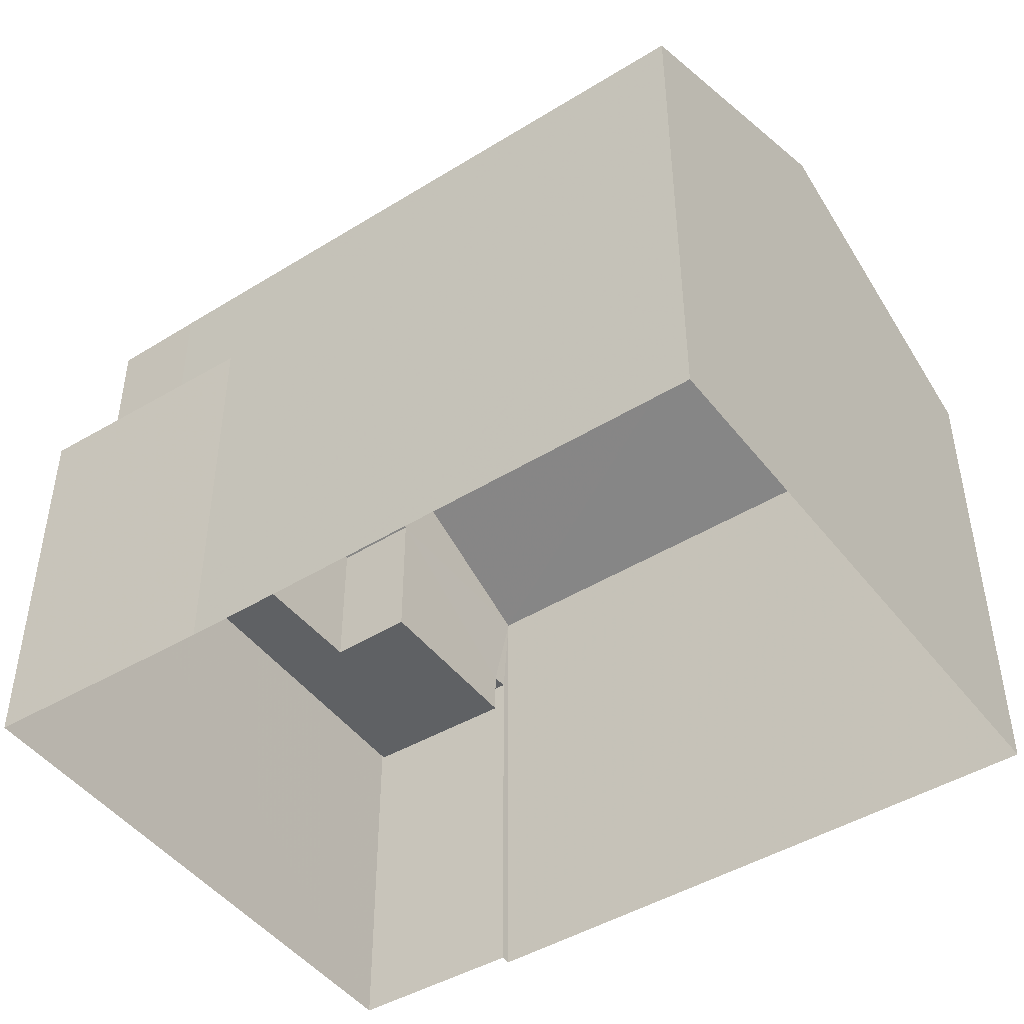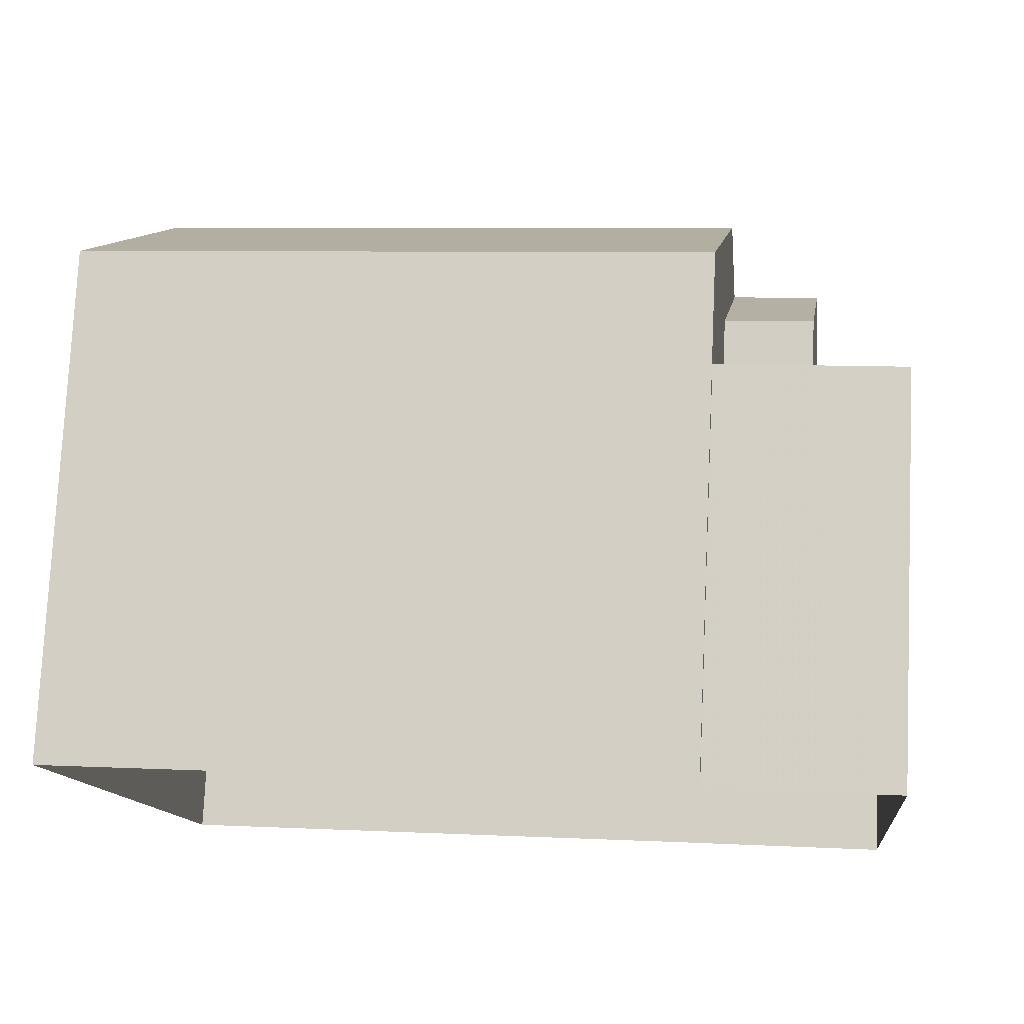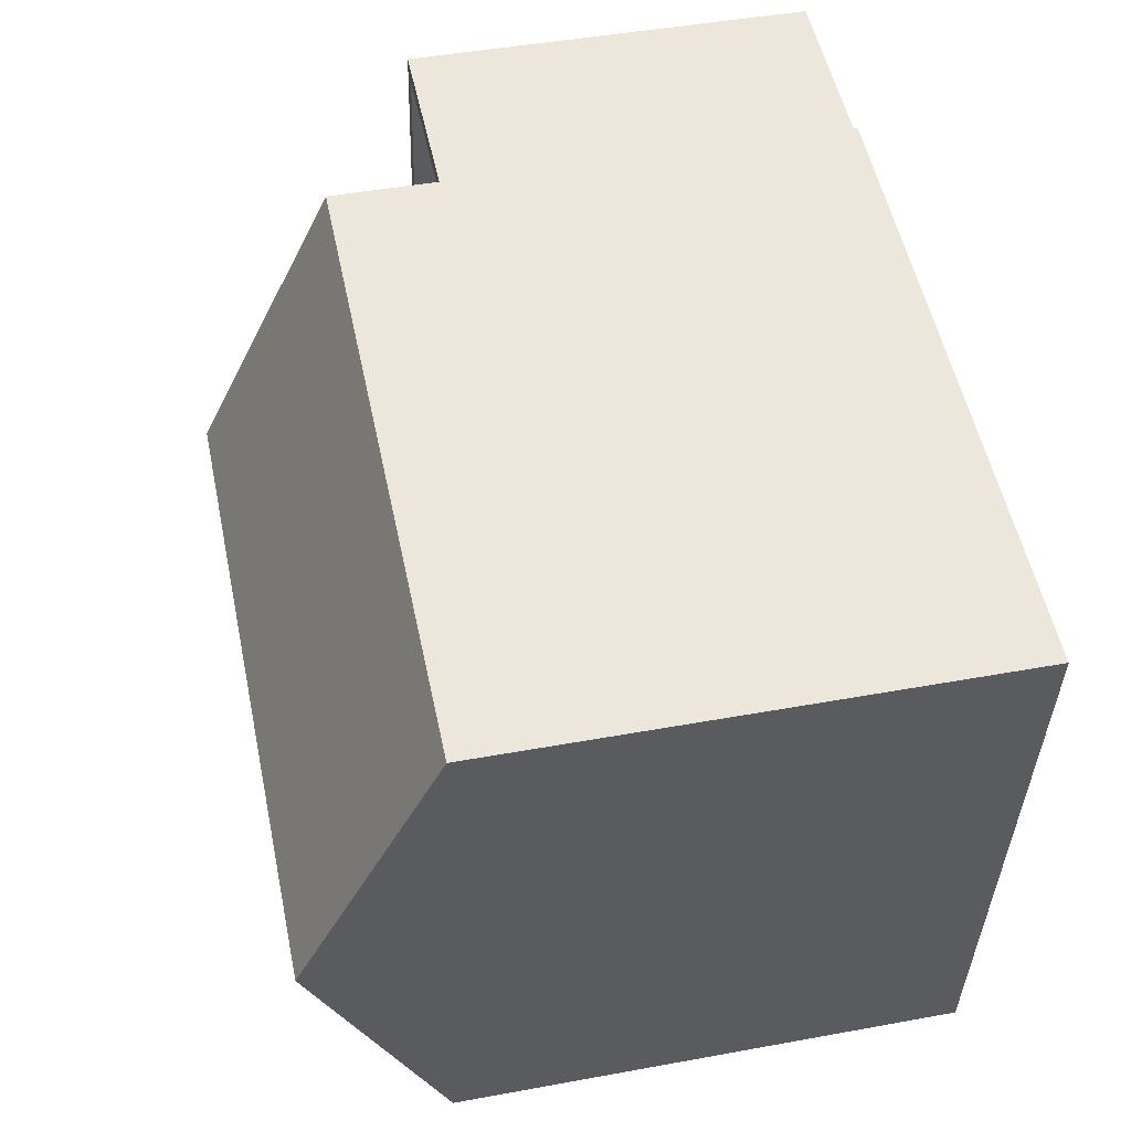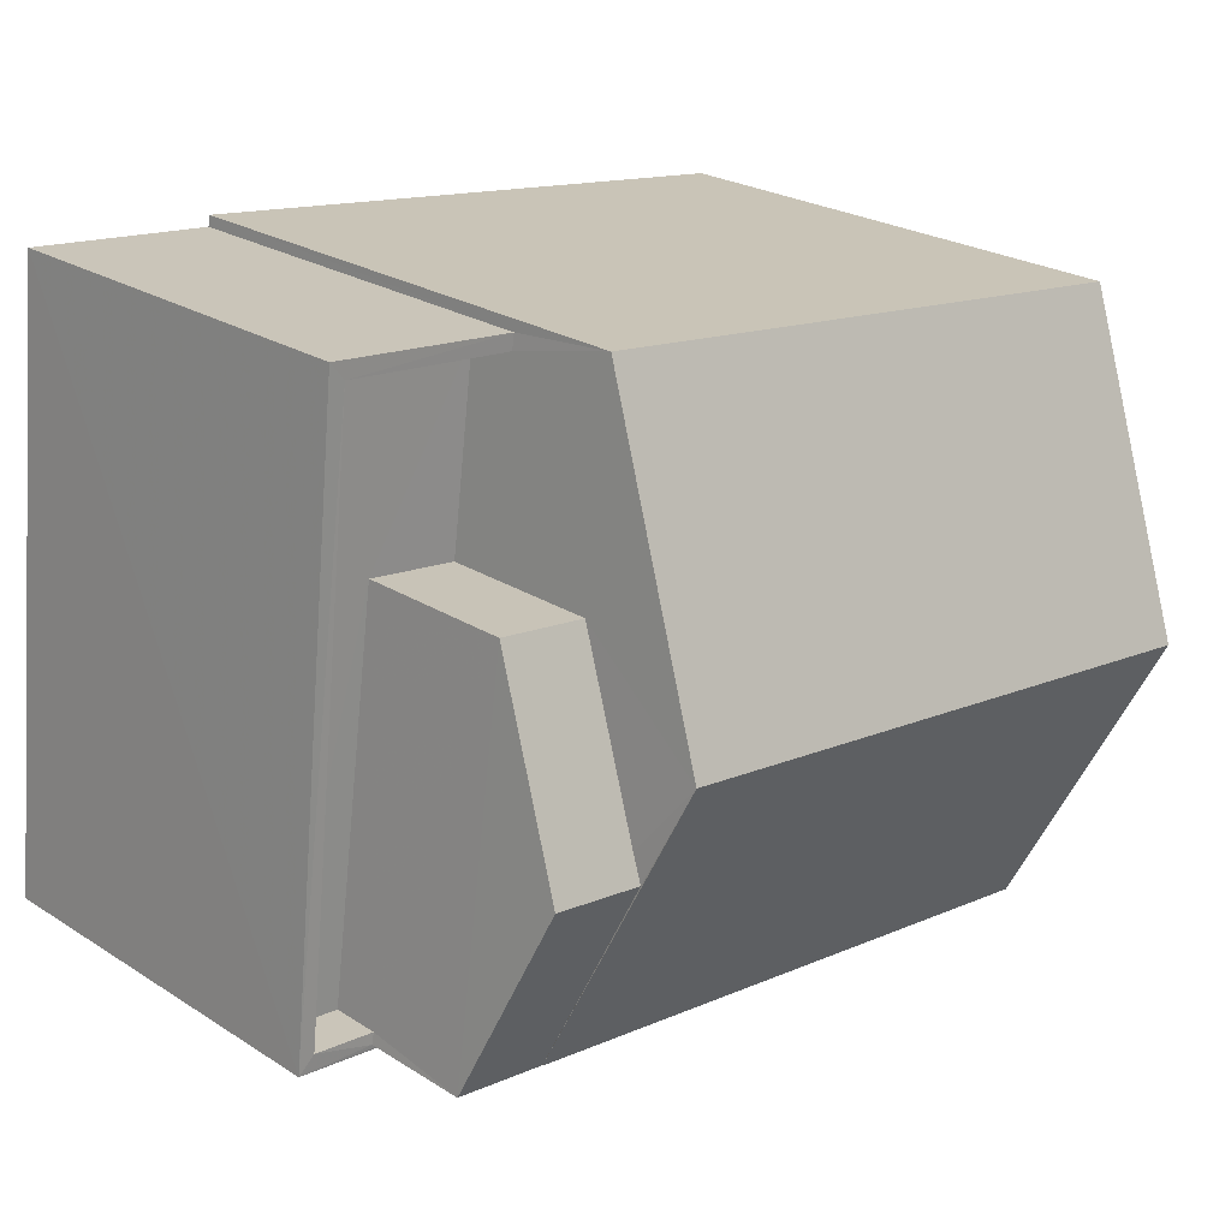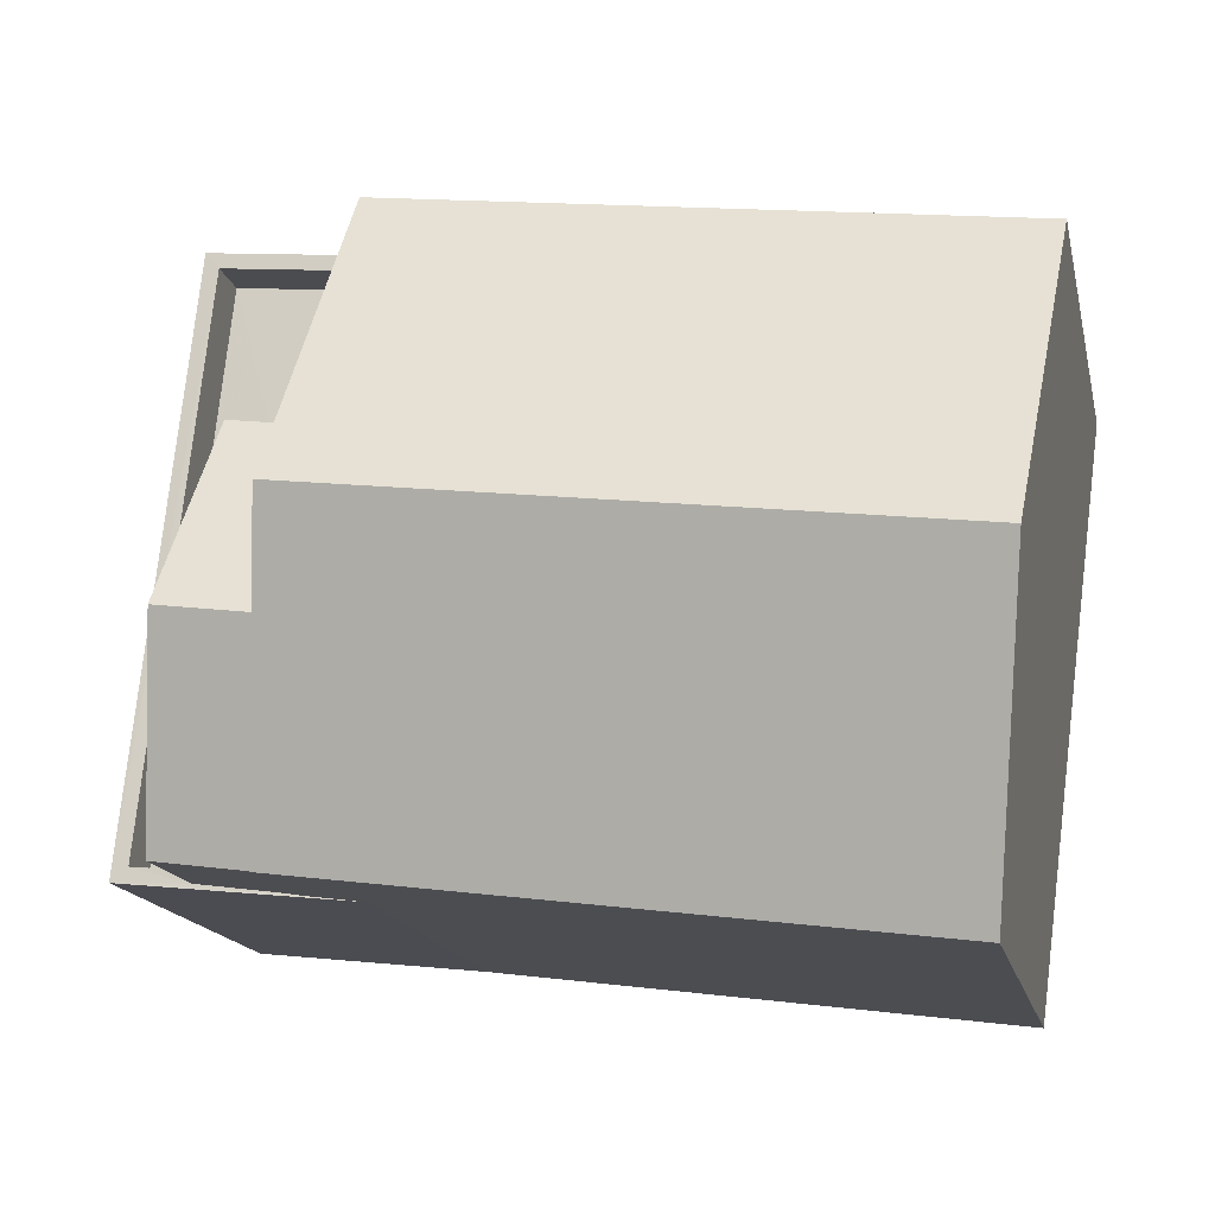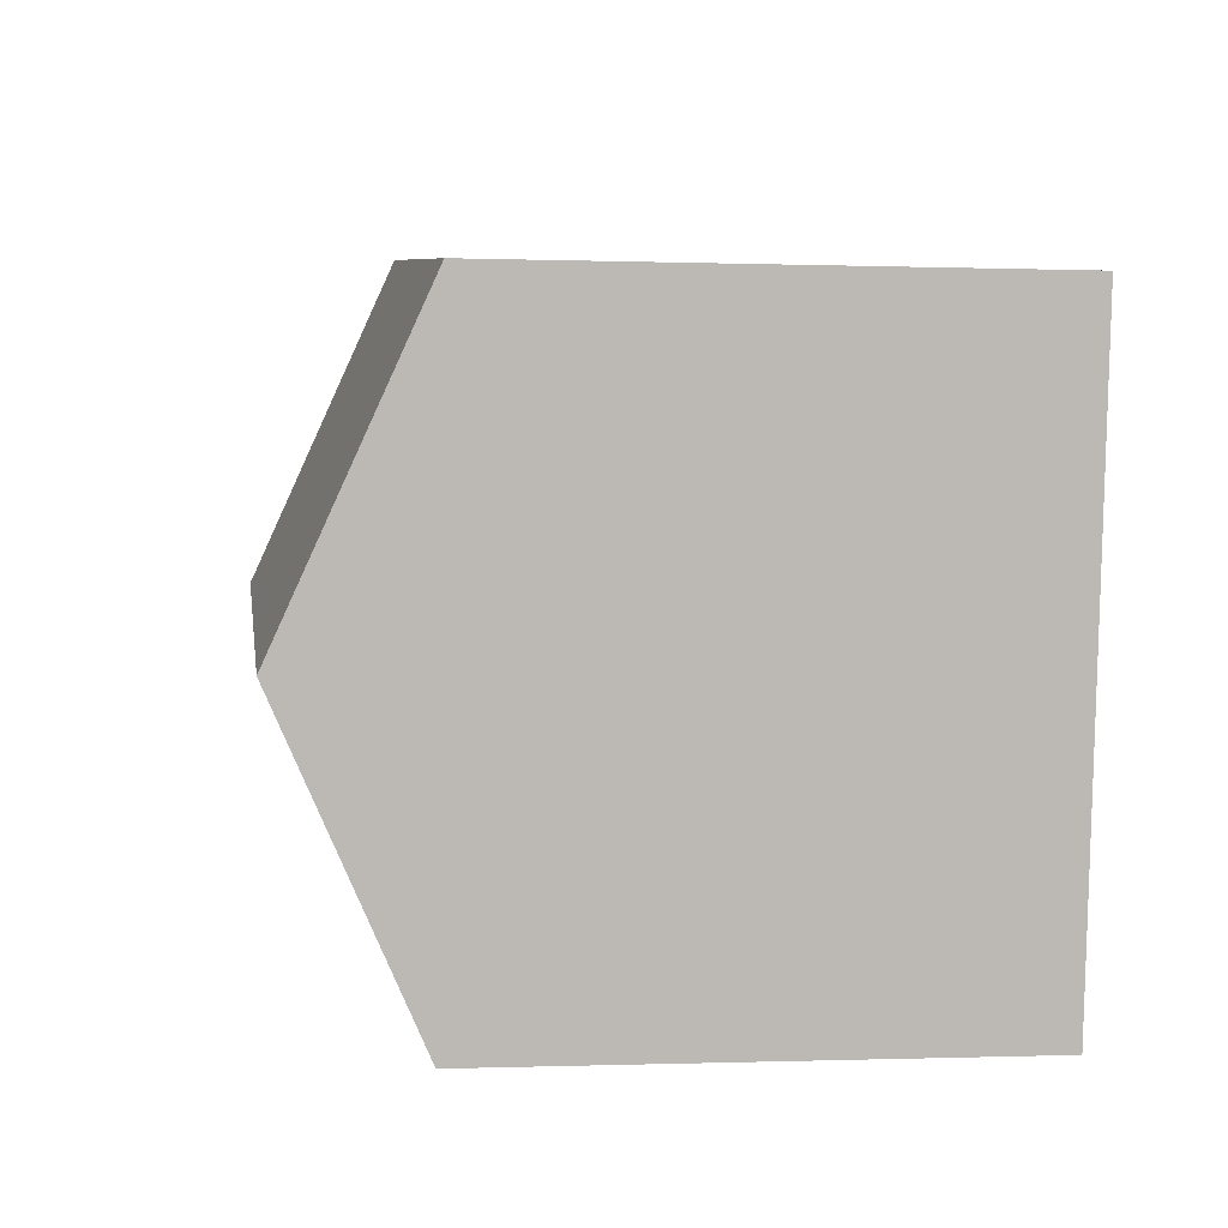
<metadata>
{"format":"obj","ext":"obj","renderer":"f3d","projection":"perspective","resolution":1024,"background":"white","views":[{"elev":-45.4,"azim":27.9,"up":"+Z"},{"elev":77.4,"azim":-177.3,"up":"+Y"},{"elev":45.8,"azim":78.1,"up":"+Y"},{"elev":24.6,"azim":-44.1,"up":"+Y"},{"elev":-16.3,"azim":12.5,"up":"+Y"},{"elev":-0.5,"azim":82.1,"up":"+Y"}]}
</metadata>
<code>
v -8.862e+04 -9.862e+04 9.651
v -8.863e+04 -9.862e+04 9.651
v -8.862e+04 -9.861e+04 9.652
v -8.863e+04 -9.861e+04 9.652
v -8.863e+04 -9.861e+04 9.652
v -8.863e+04 -9.862e+04 9.651
v -8.863e+04 -9.861e+04 9.651
v -8.863e+04 -9.861e+04 9.652
v -8.862e+04 -9.861e+04 16
v -8.863e+04 -9.861e+04 16
v -8.862e+04 -9.861e+04 17.7
v -8.862e+04 -9.862e+04 16
v -8.863e+04 -9.861e+04 17.7
v -8.863e+04 -9.861e+04 16
v -8.863e+04 -9.861e+04 16.97
v -8.863e+04 -9.861e+04 16
v -8.863e+04 -9.861e+04 17.12
v -8.863e+04 -9.861e+04 17.12
v -8.863e+04 -9.862e+04 16
v -8.863e+04 -9.862e+04 16
v -8.863e+04 -9.861e+04 14.06
v -8.863e+04 -9.861e+04 14.06
v -8.863e+04 -9.861e+04 14.06
v -8.863e+04 -9.861e+04 14.06
v -8.863e+04 -9.861e+04 14.06
v -8.863e+04 -9.861e+04 14.06
v -8.863e+04 -9.862e+04 16
v -8.863e+04 -9.861e+04 14.66
v -8.863e+04 -9.861e+04 14.66
v -8.863e+04 -9.861e+04 14.66
v -8.863e+04 -9.861e+04 14.66
v -8.863e+04 -9.862e+04 14.66
v -8.863e+04 -9.862e+04 14.66
v -8.863e+04 -9.862e+04 14.66
v -8.863e+04 -9.861e+04 14.66
v -8.863e+04 -9.862e+04 14.66
v -8.863e+04 -9.862e+04 14.66
v -8.863e+04 -9.861e+04 14.66
v -8.863e+04 -9.861e+04 14.66
f 1 2 3
f 4 3 5
f 2 6 7
f 8 5 7
f 3 2 5
f 5 2 7
f 9 10 11
f 12 11 13
f 14 15 16
f 17 18 19
f 20 17 19
f 21 22 23
f 21 23 24
f 23 25 24
f 23 26 25
f 27 12 13
f 10 13 11
f 28 29 30
f 30 29 31
f 32 33 34
f 35 29 28
f 33 35 34
f 36 37 33
f 38 39 37
f 35 39 29
f 37 35 33
f 39 35 37
f 15 14 18
f 17 15 18
f 23 38 14
f 14 38 19
f 23 22 38
f 19 38 37
f 32 34 6
f 2 32 6
f 22 21 39
f 38 22 39
f 6 35 7
f 6 34 35
f 12 1 3
f 9 12 3
f 11 12 9
f 4 5 30
f 4 30 10
f 10 31 16
f 25 26 31
f 31 26 16
f 30 31 10
f 20 33 27
f 20 36 33
f 18 14 19
f 27 33 32
f 27 32 12
f 32 1 12
f 32 2 1
f 20 27 17
f 27 13 17
f 15 13 16
f 13 10 16
f 17 13 15
f 29 21 24
f 29 39 21
f 20 19 37
f 36 20 37
f 35 8 7
f 35 28 8
f 26 23 14
f 16 26 14
f 4 9 3
f 4 10 9
f 31 29 24
f 25 31 24
f 30 8 28
f 30 5 8

</code>
